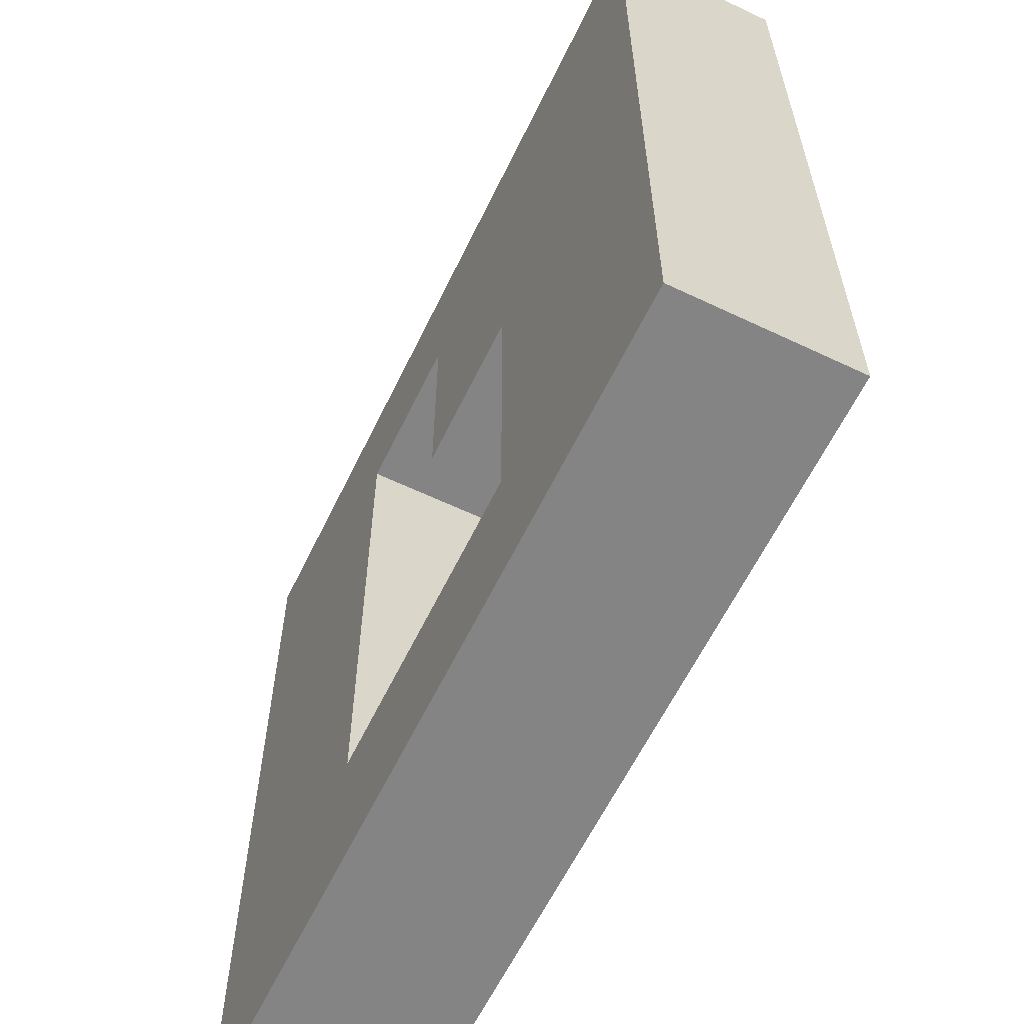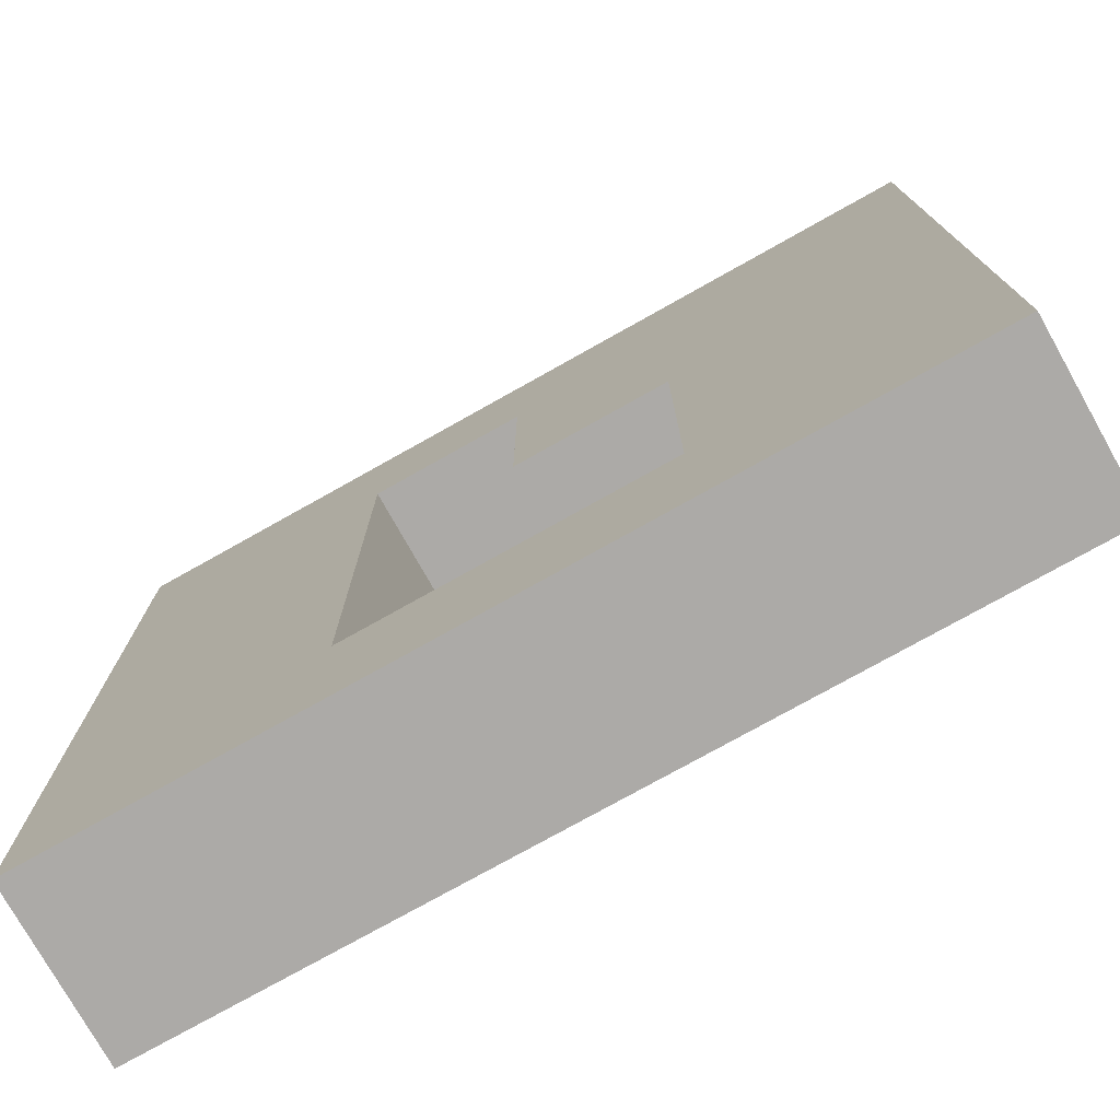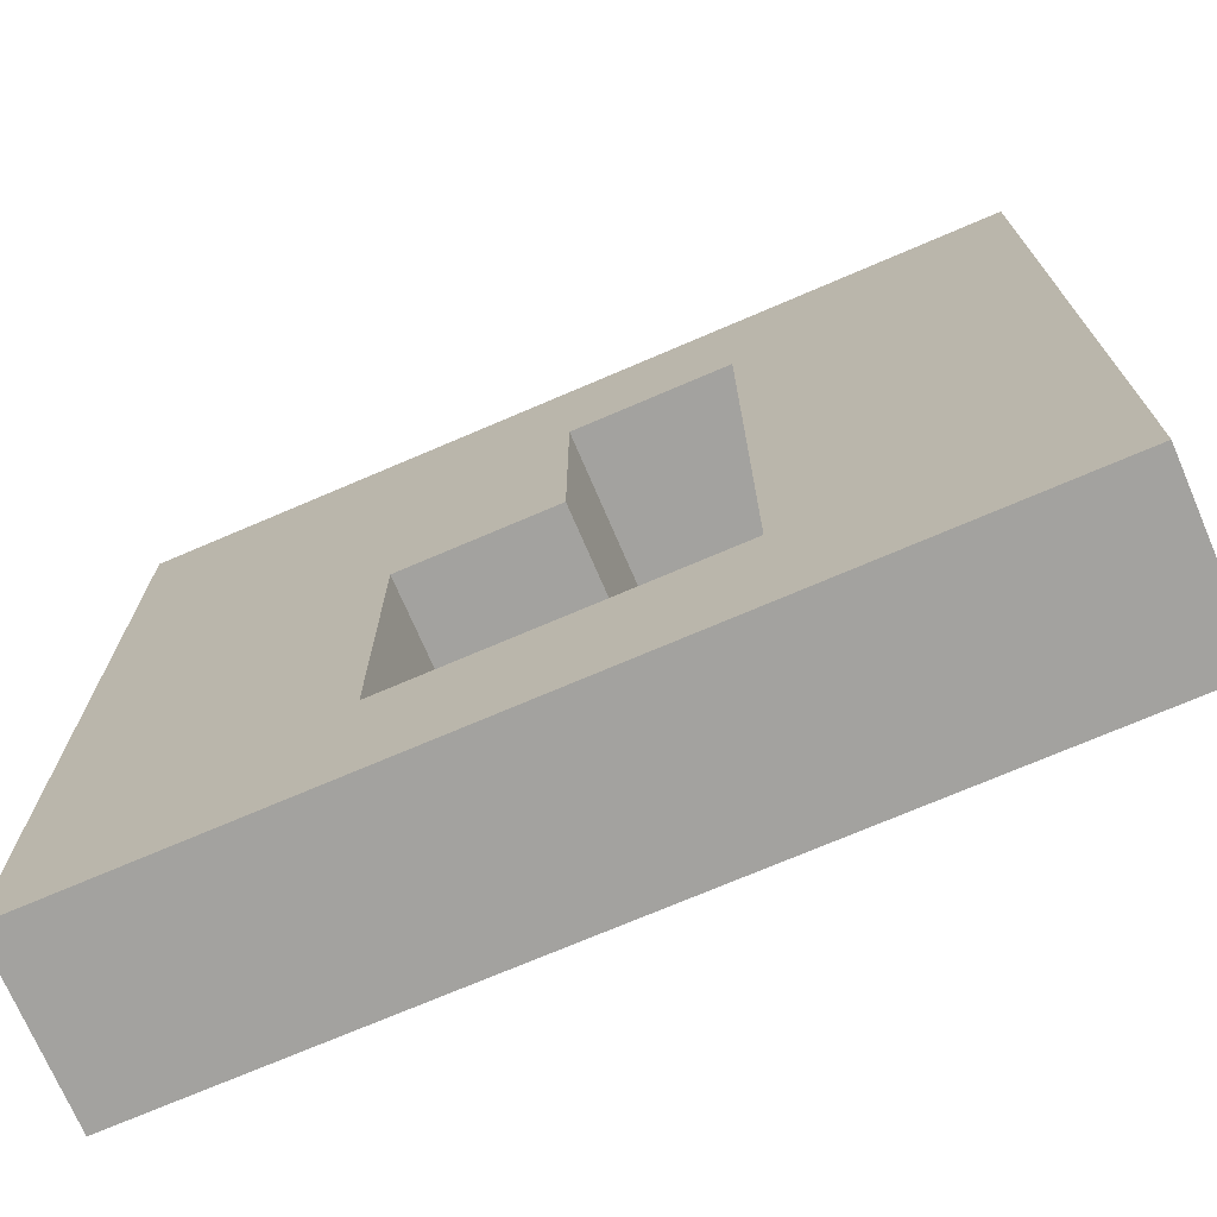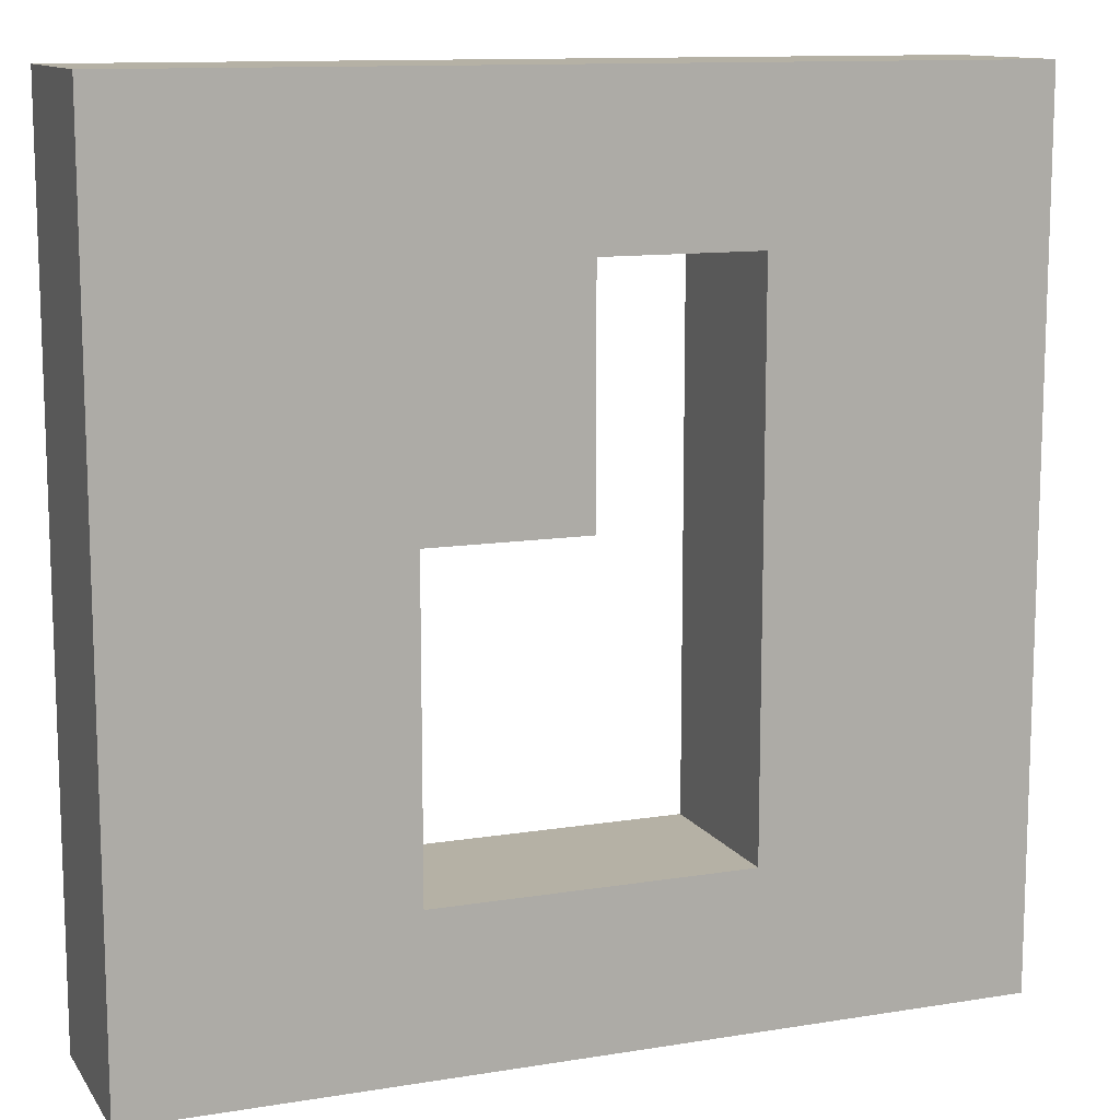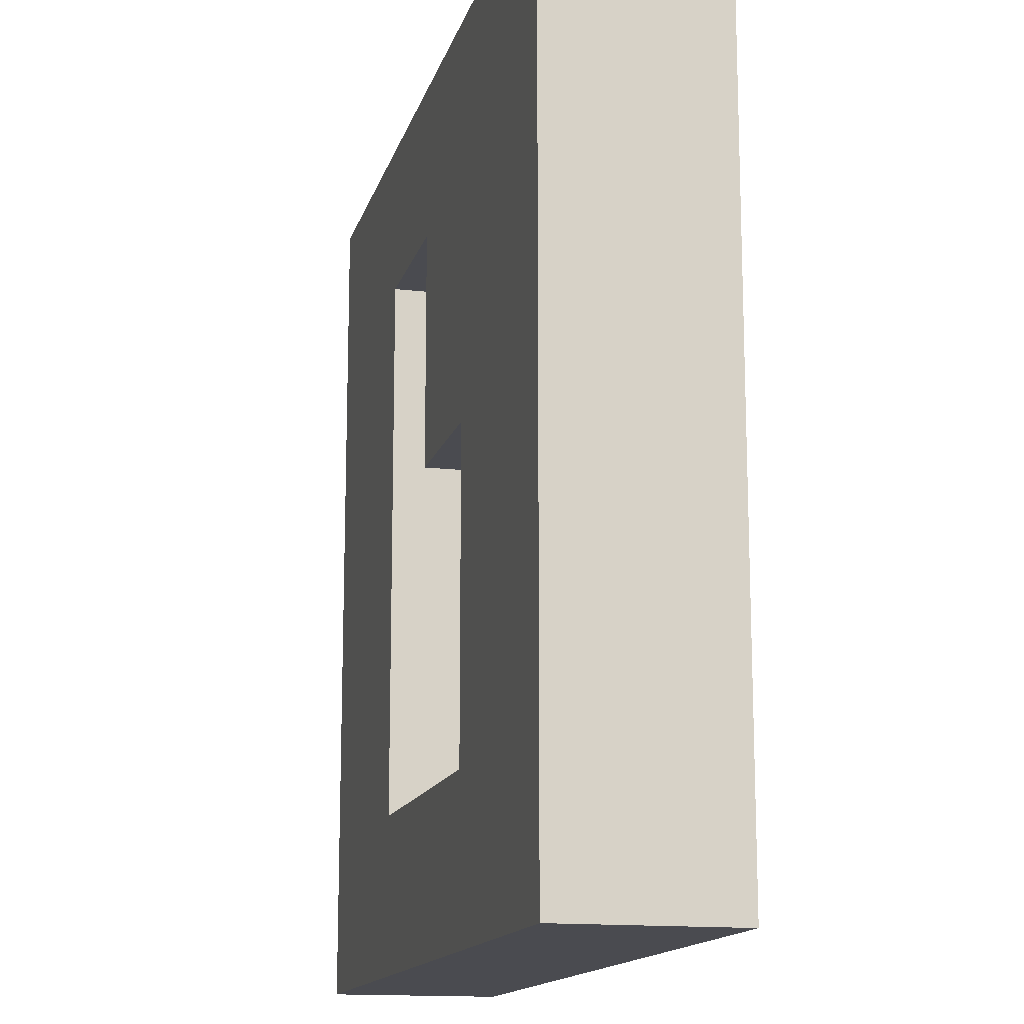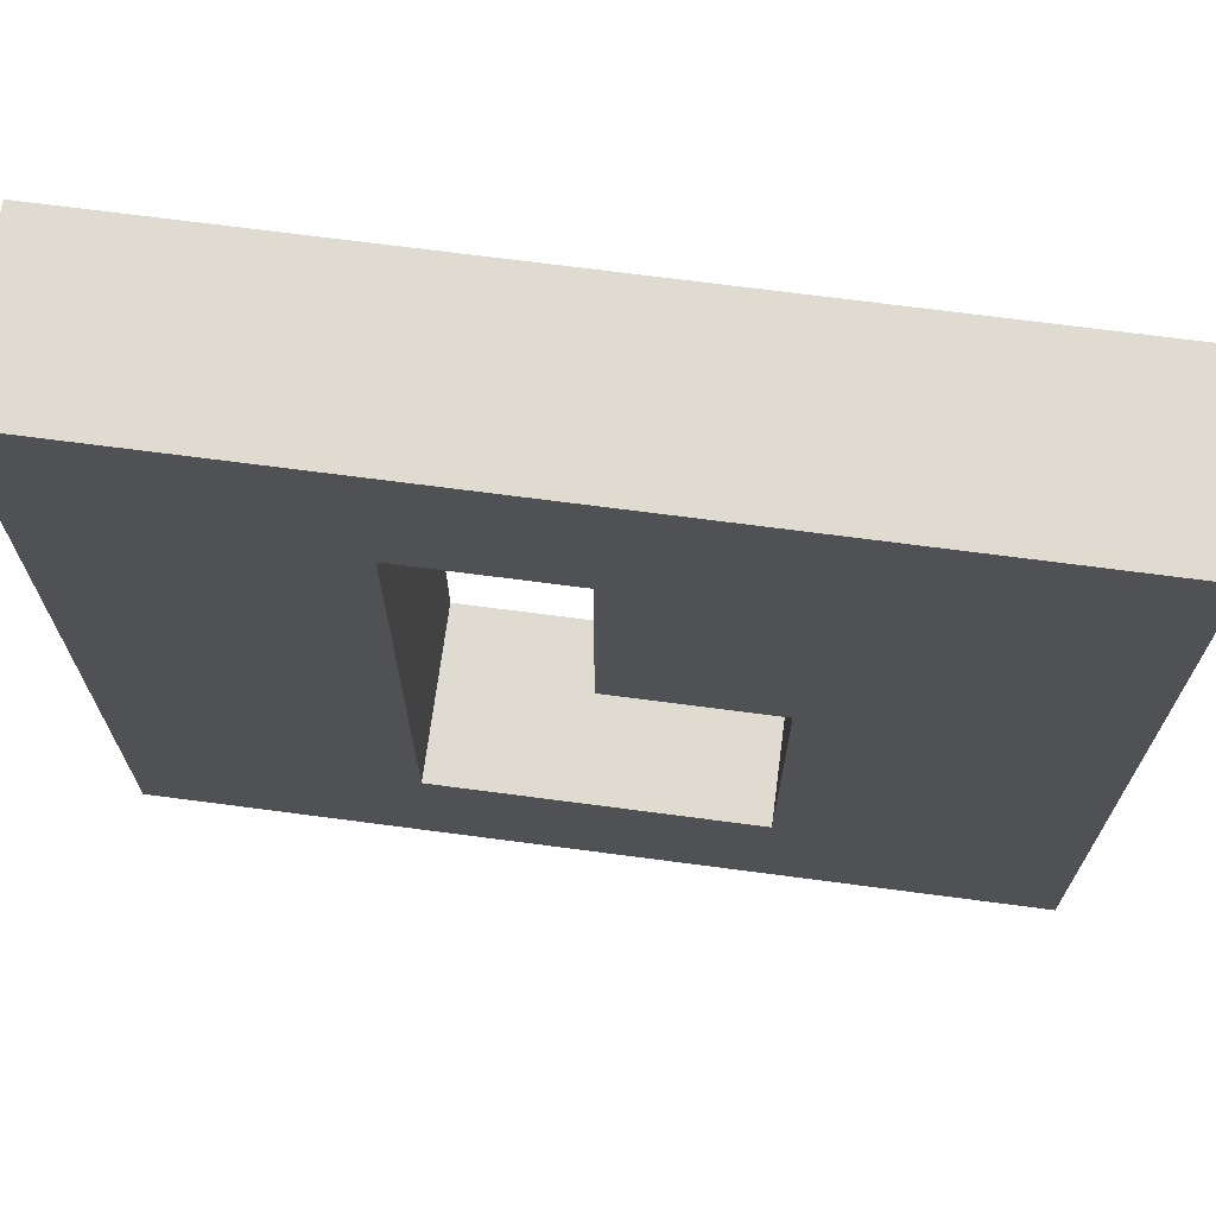
<metadata>
{"format":"obj","ext":"obj","renderer":"f3d","projection":"perspective","resolution":1024,"background":"white","views":[{"elev":-61.3,"azim":64.2,"up":"+Y"},{"elev":-76.1,"azim":29.3,"up":"+Y"},{"elev":-72.6,"azim":-156.8,"up":"+Y"},{"elev":11.9,"azim":158.8,"up":"+Y"},{"elev":-14.6,"azim":76.0,"up":"+Y"},{"elev":69.9,"azim":7.5,"up":"+Y"}]}
</metadata>
<code>
o Curve_mesh_Curve
v 0 0.5 0
v 0 0 0
v 0.5 0 0
v 1 0 0
v 1 0.5 0
v 1 1 0
v 0.5 1 0
v 0 1 0
v 0.5009 0.6809 0
v 0.5009 0.5445 0
v 0.5919 0.5445 0
v 0.6828 0.5445 0
v 0.6828 0.3627 0
v 0.6828 0.1809 0
v 0.5009 0.1809 0
v 0.3191 0.1809 0
v 0.3191 0.4991 0
v 0.3191 0.8172 0
v 0.41 0.8172 0
v 0.5009 0.8172 0
v 0 0.5 0
v 0 0 0
v 0.5 0 0
v 1 0 0
v 1 0.5 0
v 1 1 0
v 0.5 1 0
v 0 1 0
v 0.5009 0.6809 0
v 0.5009 0.5445 0
v 0.5919 0.5445 0
v 0.6828 0.5445 0
v 0.6828 0.3627 0
v 0.6828 0.1809 0
v 0.5009 0.1809 0
v 0.3191 0.1809 0
v 0.3191 0.4991 0
v 0.3191 0.8172 0
v 0.41 0.8172 0
v 0.5009 0.8172 0
v 0 0.5 0.2
v 0 0 0.2
v 0.5 0 0.2
v 1 0 0.2
v 1 0.5 0.2
v 1 1 0.2
v 0.5 1 0.2
v 0 1 0.2
v 0.5009 0.6809 0.2
v 0.5009 0.5445 0.2
v 0.5919 0.5445 0.2
v 0.6828 0.5445 0.2
v 0.6828 0.3627 0.2
v 0.6828 0.1809 0.2
v 0.5009 0.1809 0.2
v 0.3191 0.1809 0.2
v 0.3191 0.4991 0.2
v 0.3191 0.8172 0.2
v 0.41 0.8172 0.2
v 0.5009 0.8172 0.2
f 1 8 7
f 1 7 18
f 18 7 6
f 18 6 19
f 19 6 20
f 20 6 5
f 1 18 17
f 9 20 5
f 10 9 11
f 11 9 12
f 12 9 5
f 13 12 5
f 2 1 17
f 13 5 4
f 2 17 16
f 14 13 4
f 2 16 15
f 2 15 14
f 2 14 4
f 3 2 4
f 23 24 44 43
f 28 21 41 48
f 27 28 48 47
f 36 37 57 56
f 33 34 54 53
f 25 26 46 45
f 32 33 53 52
f 39 40 60 59
f 24 25 45 44
f 26 27 47 46
f 31 32 52 51
f 38 39 59 58
f 35 36 56 55
f 30 31 51 50
f 22 23 43 42
f 34 35 55 54
f 29 30 50 49
f 37 38 58 57
f 21 22 42 41
f 40 29 49 60
f 18 19 39 38
f 11 12 32 31
f 6 7 27 26
f 4 5 25 24
f 19 20 40 39
f 12 13 33 32
f 5 6 26 25
f 13 14 34 33
f 16 17 37 36
f 7 8 28 27
f 8 1 21 28
f 3 4 24 23
f 20 9 29 40
f 1 2 22 21
f 17 18 38 37
f 9 10 30 29
f 14 15 35 34
f 2 3 23 22
f 10 11 31 30
f 15 16 36 35
f 41 47 48
f 41 58 47
f 58 46 47
f 58 59 46
f 59 60 46
f 60 45 46
f 41 57 58
f 49 45 60
f 50 51 49
f 51 52 49
f 52 45 49
f 53 45 52
f 42 57 41
f 53 44 45
f 42 56 57
f 54 44 53
f 42 55 56
f 42 54 55
f 42 44 54
f 43 44 42
o Curve
v 0 0.0657 0
v 0 0 0
v 0.06571 0 0
v 0.1314 0 0
v 0.1314 0.0657 0
v 0.1314 0.1314 0
v 0.06571 0.1314 0
v 0 0.1314 0
v 0.06584 0.08946 0
v 0.06584 0.07155 0
v 0.07778 0.07155 0
v 0.08973 0.07155 0
v 0.08973 0.04766 0
v 0.08973 0.02377 0
v 0.06584 0.02377 0
v 0.04194 0.02377 0
v 0.04194 0.06557 0
v 0.04194 0.1074 0
v 0.05389 0.1074 0
v 0.06584 0.1074 0
f 61 67 68
f 61 78 67
f 78 66 67
f 78 79 66
f 79 80 66
f 80 65 66
f 61 77 78
f 69 65 80
f 70 71 69
f 71 72 69
f 72 65 69
f 73 65 72
f 62 77 61
f 73 64 65
f 62 76 77
f 74 64 73
f 62 75 76
f 62 74 75
f 62 64 74
f 63 64 62

</code>
